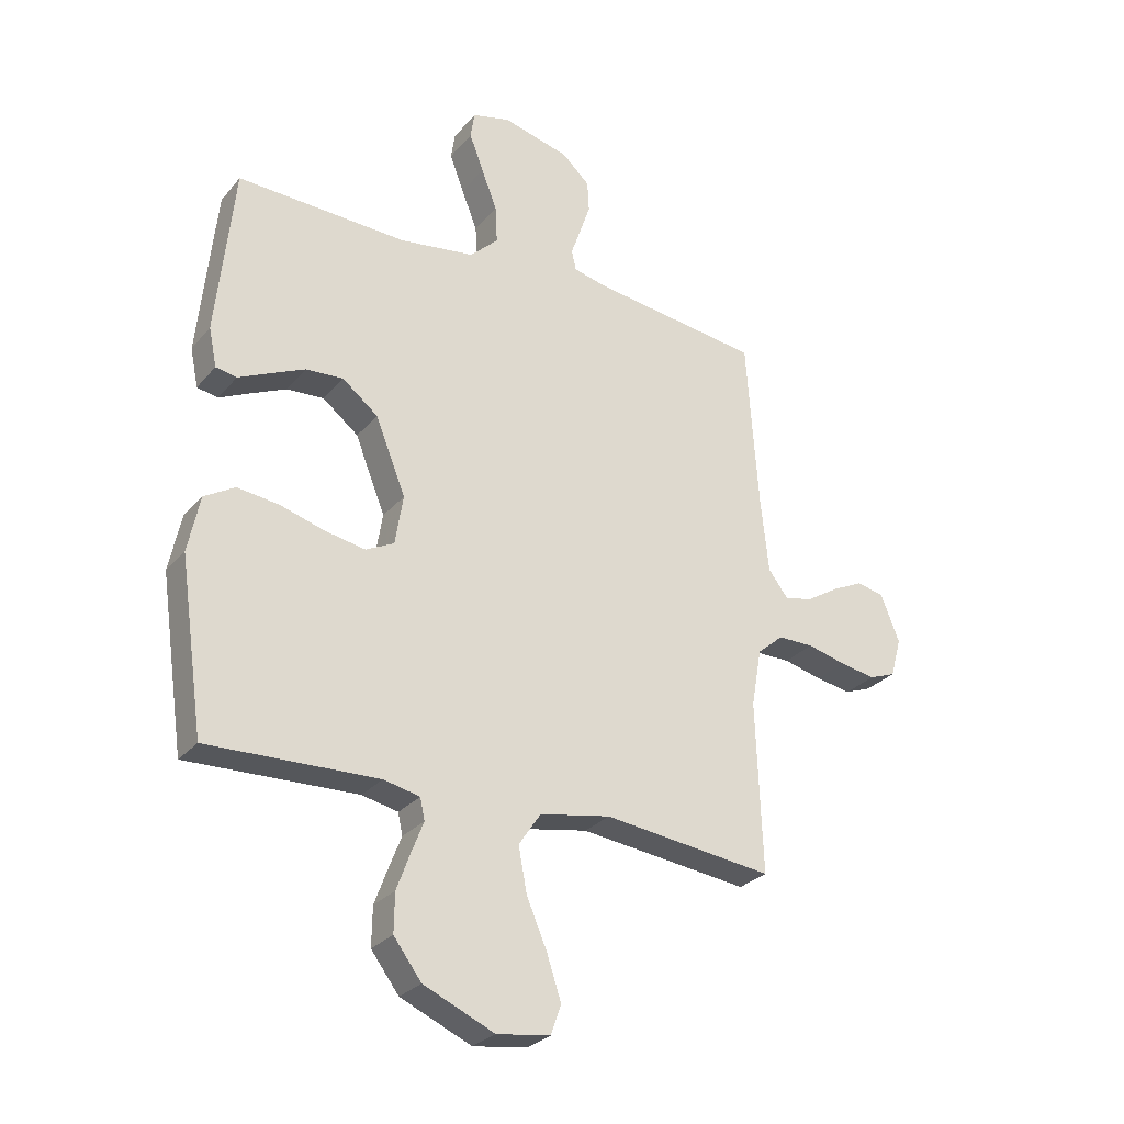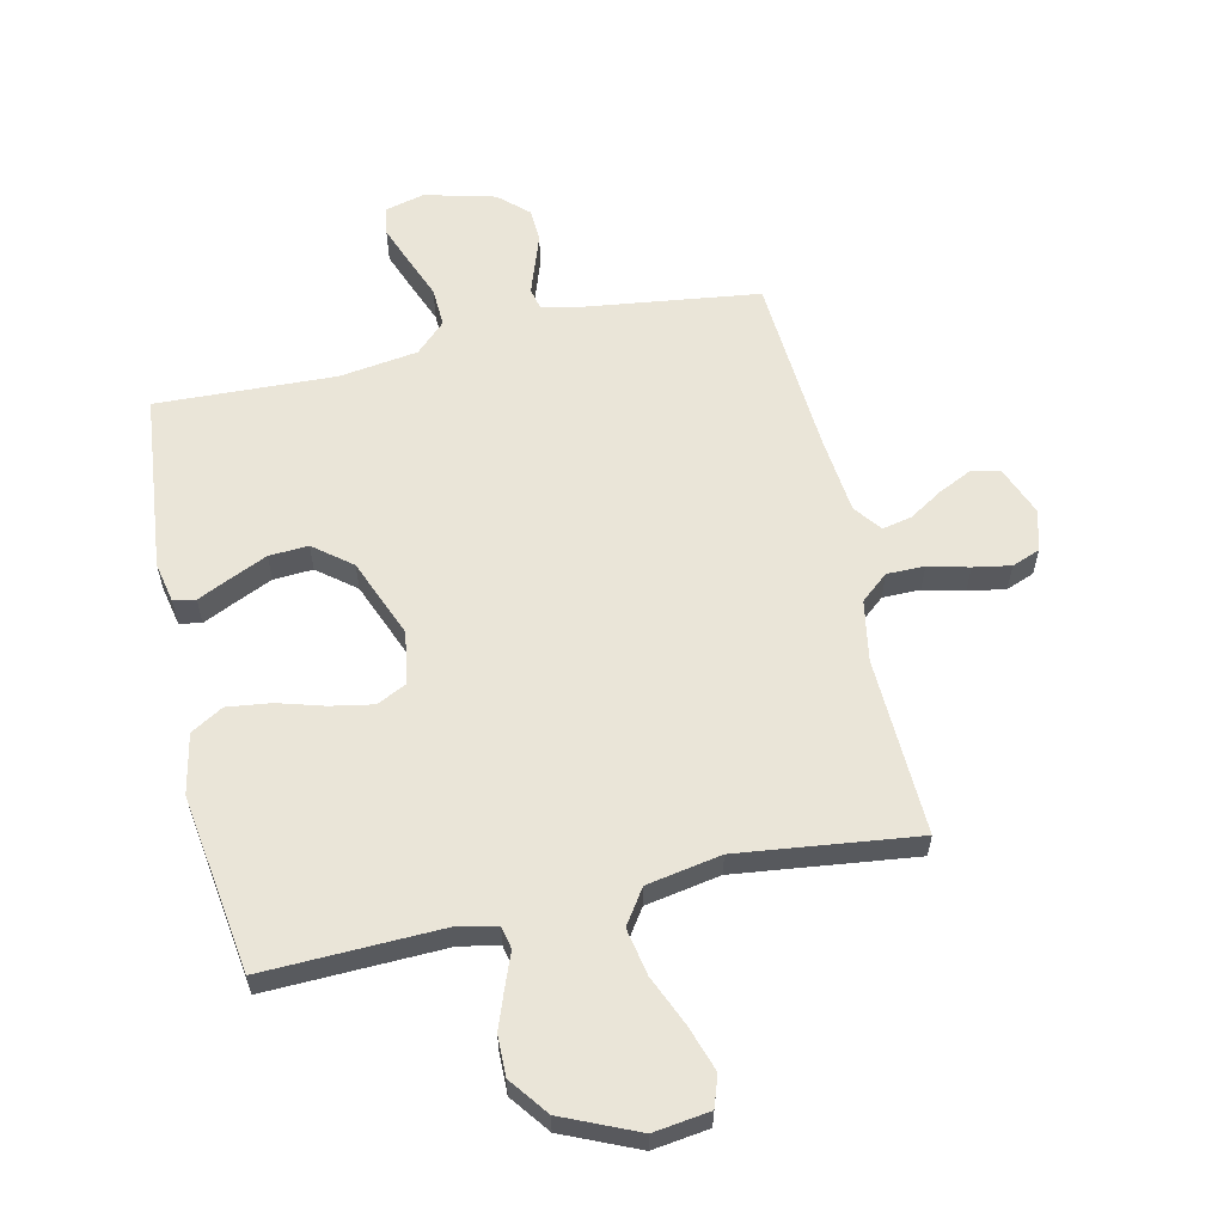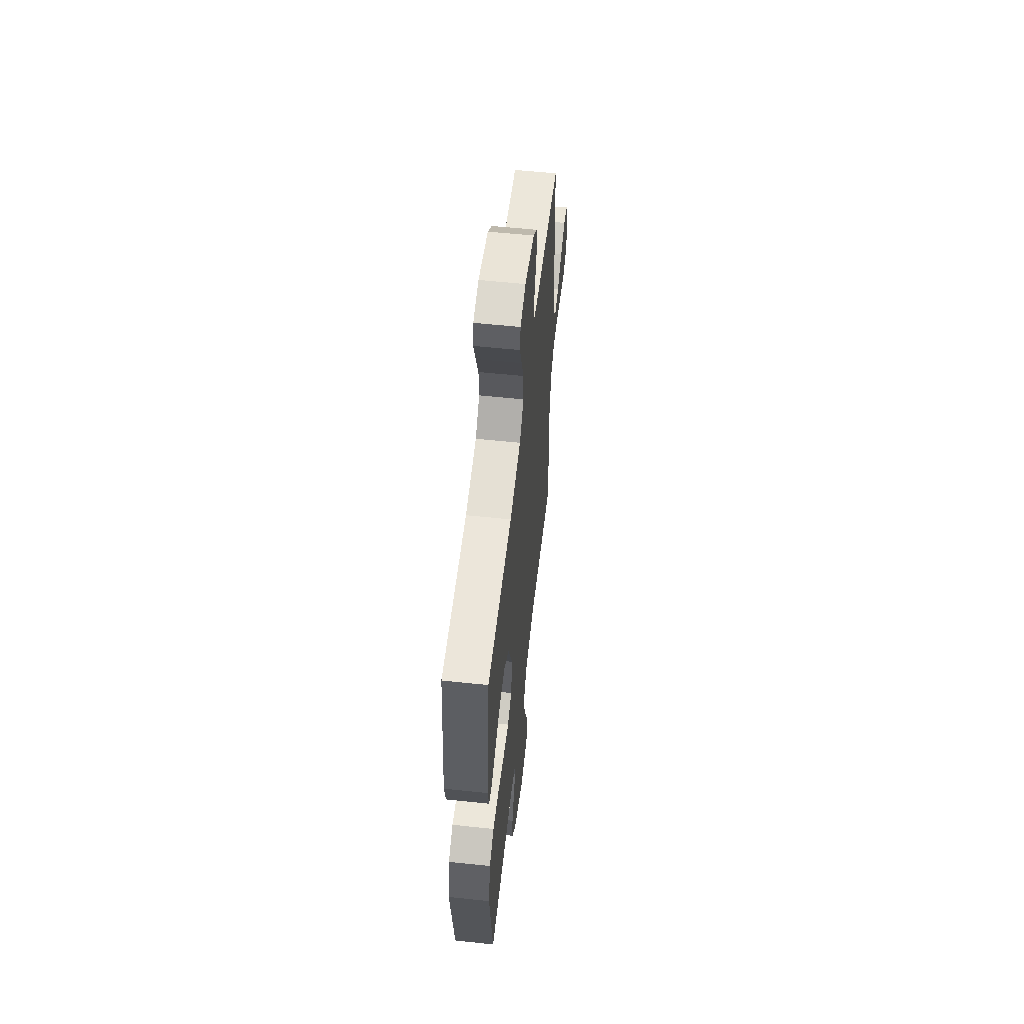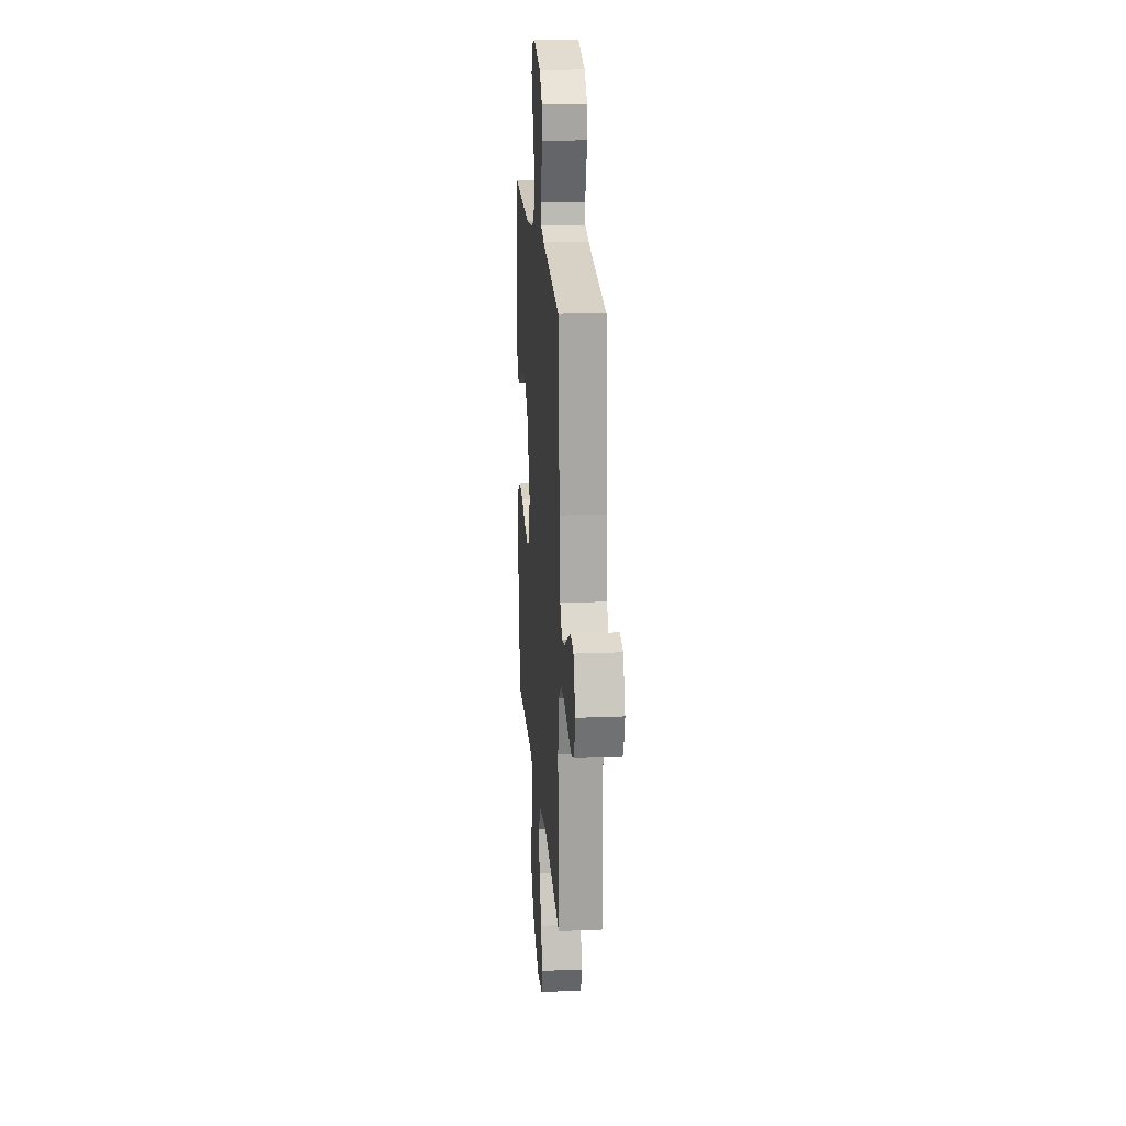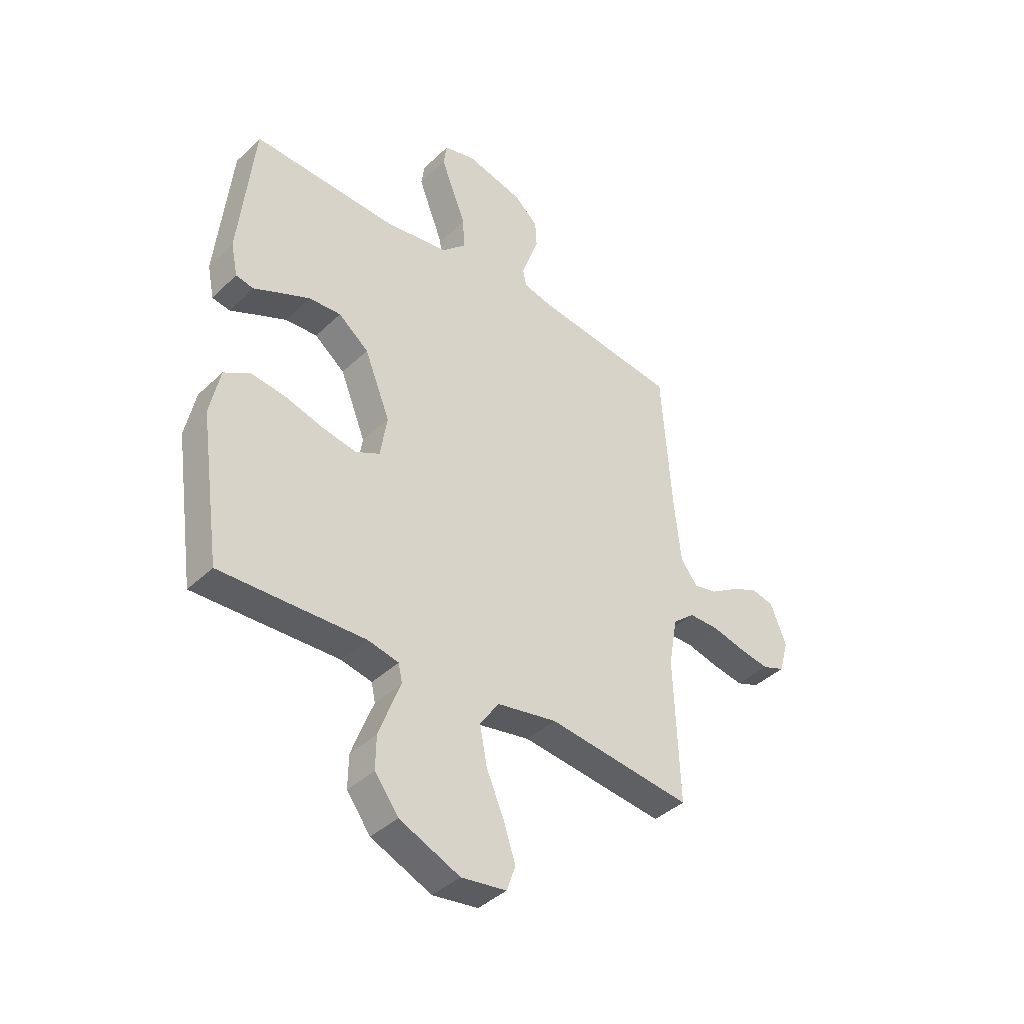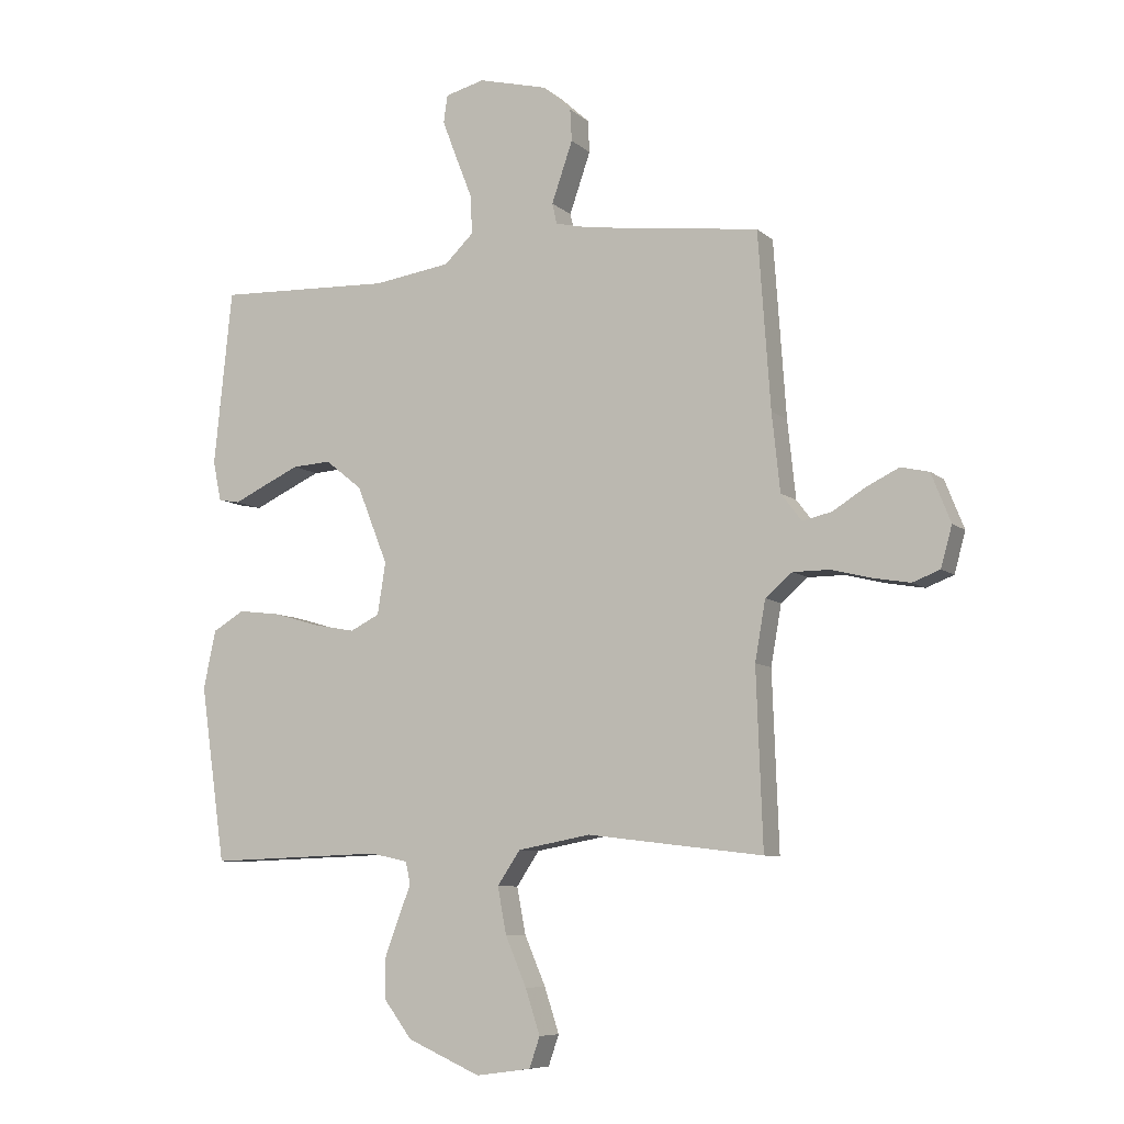
<metadata>
{"format":"obj","ext":"obj","renderer":"f3d","projection":"perspective","resolution":1024,"background":"white","views":[{"elev":-28.0,"azim":148.5,"up":"+Z"},{"elev":59.4,"azim":167.4,"up":"+Y"},{"elev":57.2,"azim":96.3,"up":"+Z"},{"elev":19.7,"azim":-94.4,"up":"+Z"},{"elev":-40.3,"azim":139.2,"up":"+Z"},{"elev":-7.9,"azim":-154.2,"up":"+Z"}]}
</metadata>
<code>
v 0.5 0.07 -0.5
v 0.2 0.07 -0.49
v 0.136 0.07 -0.504
v 0.128 0.07 -0.542
v 0.149 0.07 -0.596
v 0.173 0.07 -0.661
v 0.174 0.07 -0.729
v 0.125 0.07 -0.794
v 0 0.07 -0.849
v -0.094 0.07 -0.836
v -0.112 0.07 -0.784
v -0.087 0.07 -0.708
v -0.051 0.07 -0.624
v -0.036 0.07 -0.545
v -0.075 0.07 -0.487
v -0.2 0.07 -0.464
v -0.5 0.07 -0.5
v -0.489 0.07 -0.2
v -0.507 0.07 -0.098
v -0.553 0.07 -0.059
v -0.616 0.07 -0.059
v -0.684 0.07 -0.076
v -0.747 0.07 -0.087
v -0.794 0.07 -0.069
v -0.813 0.07 0
v -0.78 0.07 0.083
v -0.732 0.07 0.094
v -0.676 0.07 0.067
v -0.62 0.07 0.032
v -0.57 0.07 0.021
v -0.535 0.07 0.067
v -0.521 0.07 0.2
v -0.5 0.07 0.5
v -0.2 0.07 0.539
v -0.142 0.07 0.553
v -0.134 0.07 0.588
v -0.151 0.07 0.637
v -0.17 0.07 0.692
v -0.167 0.07 0.747
v -0.118 0.07 0.792
v 0 0.07 0.822
v 0.067 0.07 0.805
v 0.074 0.07 0.758
v 0.049 0.07 0.692
v 0.021 0.07 0.621
v 0.018 0.07 0.555
v 0.068 0.07 0.507
v 0.2 0.07 0.488
v 0.5 0.07 0.5
v 0.531 0.07 0.2
v 0.517 0.07 0.132
v 0.48 0.07 0.125
v 0.427 0.07 0.15
v 0.363 0.07 0.179
v 0.297 0.07 0.183
v 0.234 0.07 0.133
v 0.181 0.07 0
v 0.195 0.07 -0.088
v 0.245 0.07 -0.113
v 0.316 0.07 -0.1
v 0.395 0.07 -0.077
v 0.468 0.07 -0.068
v 0.522 0.07 -0.1
v 0.543 0.07 -0.2
v 0.5 0 -0.5
v 0.2 0 -0.49
v 0.136 0 -0.504
v 0.128 0 -0.542
v 0.149 0 -0.596
v 0.173 0 -0.661
v 0.174 0 -0.729
v 0.125 0 -0.794
v 0 0 -0.849
v -0.094 0 -0.836
v -0.112 0 -0.784
v -0.087 0 -0.708
v -0.051 0 -0.624
v -0.036 0 -0.545
v -0.075 0 -0.487
v -0.2 0 -0.464
v -0.5 0 -0.5
v -0.489 0 -0.2
v -0.507 0 -0.098
v -0.553 0 -0.059
v -0.616 0 -0.059
v -0.684 0 -0.076
v -0.747 0 -0.087
v -0.794 0 -0.069
v -0.813 0 0
v -0.78 0 0.083
v -0.732 0 0.094
v -0.676 0 0.067
v -0.62 0 0.032
v -0.57 0 0.021
v -0.535 0 0.067
v -0.521 0 0.2
v -0.5 0 0.5
v -0.2 0 0.539
v -0.142 0 0.553
v -0.134 0 0.588
v -0.151 0 0.637
v -0.17 0 0.692
v -0.167 0 0.747
v -0.118 0 0.792
v 0 0 0.822
v 0.067 0 0.805
v 0.074 0 0.758
v 0.049 0 0.692
v 0.021 0 0.621
v 0.018 0 0.555
v 0.068 0 0.507
v 0.2 0 0.488
v 0.5 0 0.5
v 0.531 0 0.2
v 0.517 0 0.132
v 0.48 0 0.125
v 0.427 0 0.15
v 0.363 0 0.179
v 0.297 0 0.183
v 0.234 0 0.133
v 0.181 0 0
v 0.195 0 -0.088
v 0.245 0 -0.113
v 0.316 0 -0.1
v 0.395 0 -0.077
v 0.468 0 -0.068
v 0.522 0 -0.1
v 0.543 0 -0.2
f 63 64 1 2
f 60 61 62 63
f 59 60 63 2
f 58 59 2 3
f 57 58 3 4
f 50 51 52 53
f 48 49 50 53
f 47 48 53 54
f 46 47 54 55
f 42 43 44 45
f 40 41 42 45
f 40 45 46
f 39 40 46
f 36 37 38 39
f 36 39 46 55
f 32 33 34
f 31 32 34 35
f 30 31 35
f 26 27 28 29
f 24 25 26 29
f 24 29 30
f 21 22 23 24
f 21 24 30
f 20 21 30 35
f 16 17 18
f 15 16 18 19
f 10 11 12 13
f 8 9 10 13
f 8 13 14
f 7 8 14
f 4 5 6 7
f 4 7 14 15
f 35 36 55 56
f 19 20 35 56
f 19 56 57
f 4 15 19 57
f 66 65 128 127
f 127 126 125 124
f 66 127 124 123
f 67 66 123 122
f 68 67 122 121
f 117 116 115 114
f 117 114 113 112
f 118 117 112 111
f 119 118 111 110
f 109 108 107 106
f 109 106 105 104
f 110 109 104
f 110 104 103
f 103 102 101 100
f 119 110 103 100
f 98 97 96
f 99 98 96 95
f 99 95 94
f 93 92 91 90
f 93 90 89 88
f 94 93 88
f 88 87 86 85
f 94 88 85
f 99 94 85 84
f 82 81 80
f 83 82 80 79
f 77 76 75 74
f 77 74 73 72
f 78 77 72
f 78 72 71
f 71 70 69 68
f 79 78 71 68
f 120 119 100 99
f 120 99 84 83
f 121 120 83
f 121 83 79 68
f 1 65 66 2
f 2 66 67 3
f 3 67 68 4
f 4 68 69 5
f 5 69 70 6
f 6 70 71 7
f 7 71 72 8
f 8 72 73 9
f 9 73 74 10
f 10 74 75 11
f 11 75 76 12
f 12 76 77 13
f 13 77 78 14
f 14 78 79 15
f 15 79 80 16
f 16 80 81 17
f 17 81 82 18
f 18 82 83 19
f 19 83 84 20
f 20 84 85 21
f 21 85 86 22
f 22 86 87 23
f 23 87 88 24
f 24 88 89 25
f 25 89 90 26
f 26 90 91 27
f 27 91 92 28
f 28 92 93 29
f 29 93 94 30
f 30 94 95 31
f 31 95 96 32
f 32 96 97 33
f 33 97 98 34
f 34 98 99 35
f 35 99 100 36
f 36 100 101 37
f 37 101 102 38
f 38 102 103 39
f 39 103 104 40
f 40 104 105 41
f 41 105 106 42
f 42 106 107 43
f 43 107 108 44
f 44 108 109 45
f 45 109 110 46
f 46 110 111 47
f 47 111 112 48
f 48 112 113 49
f 49 113 114 50
f 50 114 115 51
f 51 115 116 52
f 52 116 117 53
f 53 117 118 54
f 54 118 119 55
f 55 119 120 56
f 56 120 121 57
f 57 121 122 58
f 58 122 123 59
f 59 123 124 60
f 60 124 125 61
f 61 125 126 62
f 62 126 127 63
f 63 127 128 64
f 64 128 65 1

</code>
